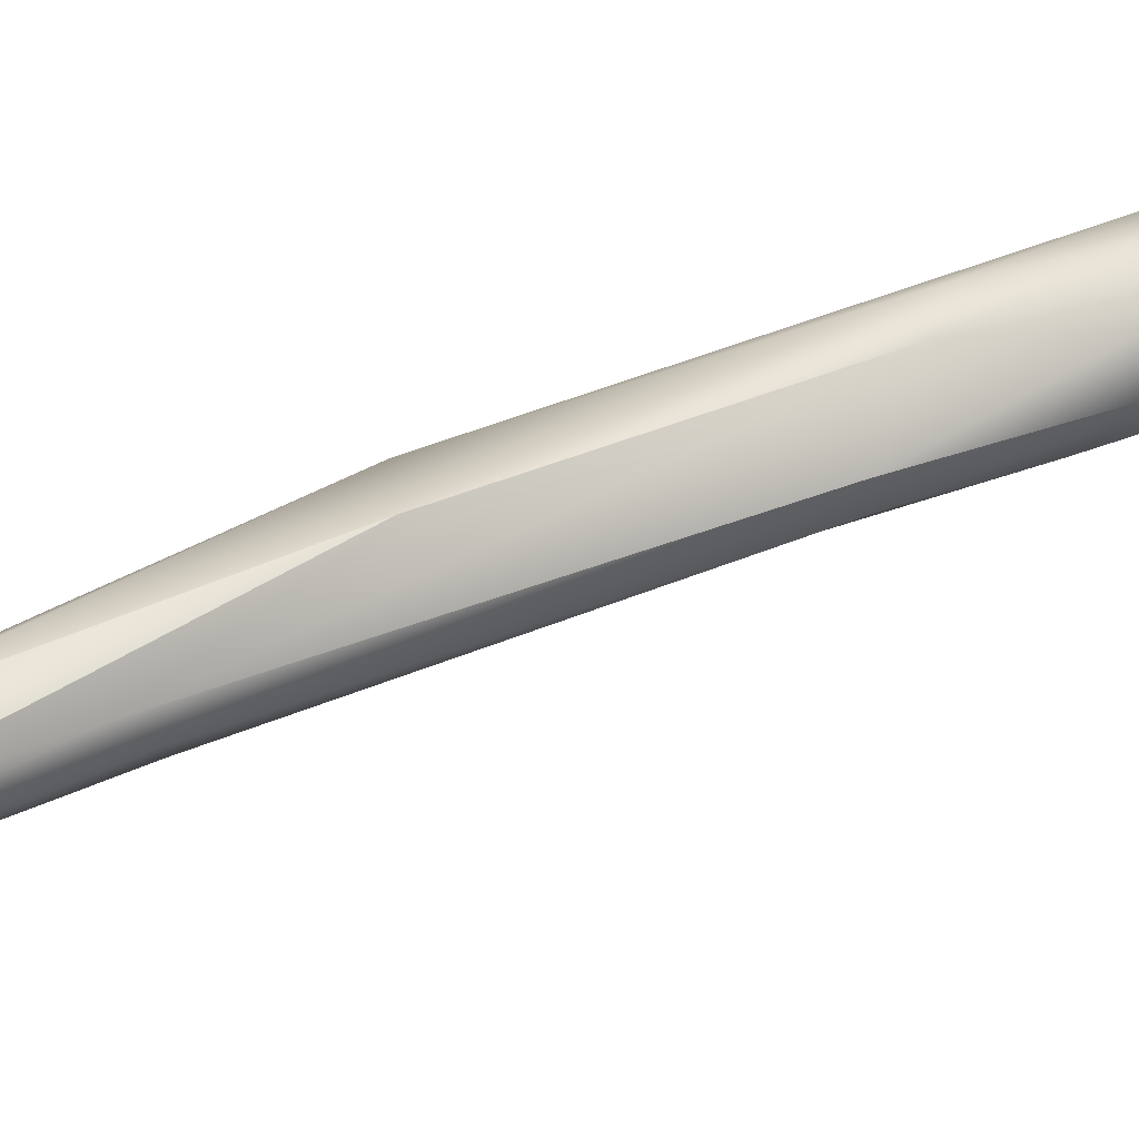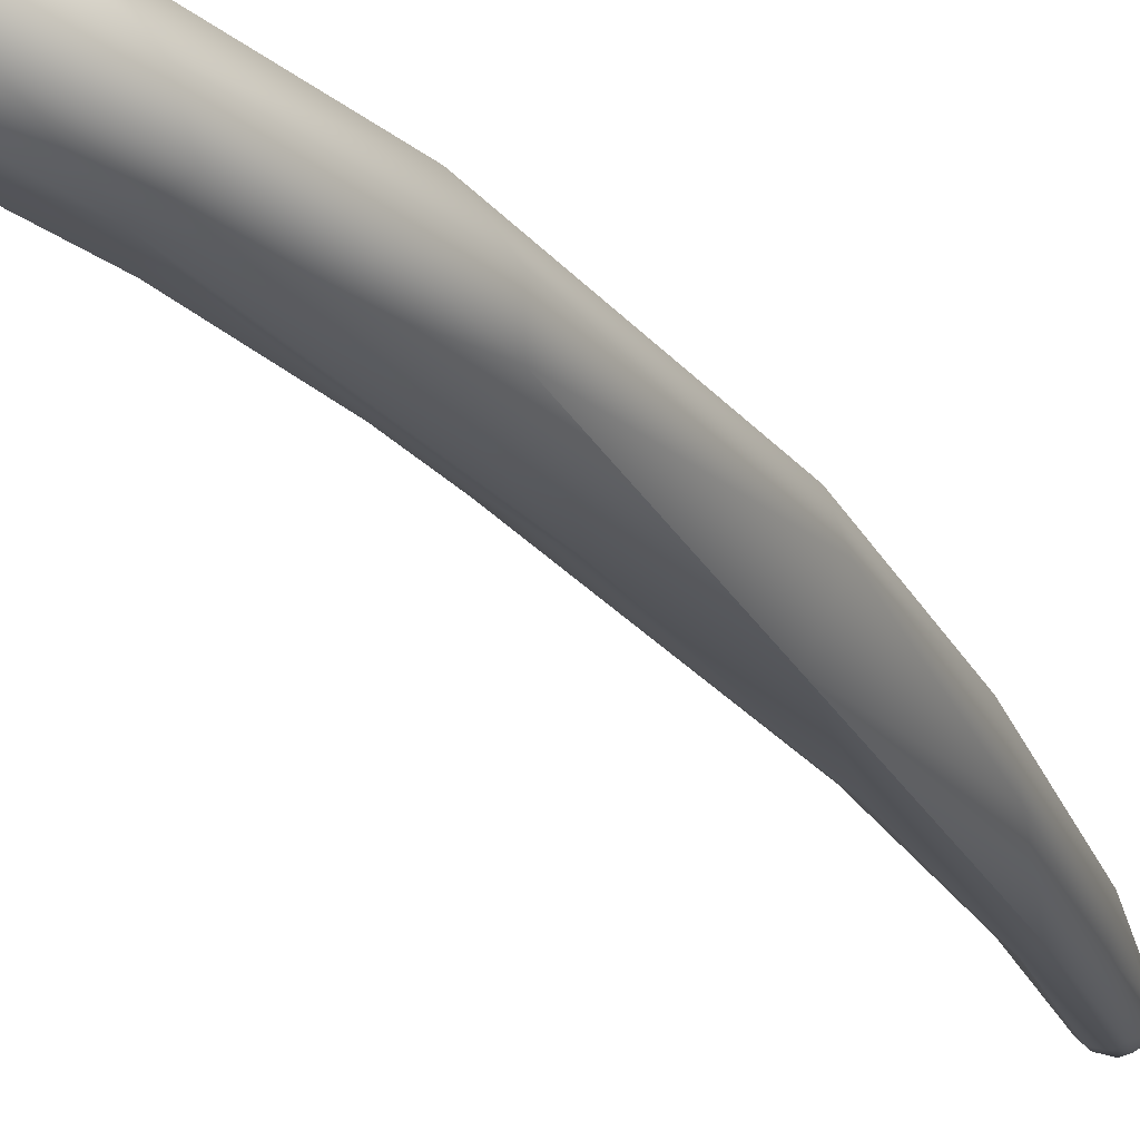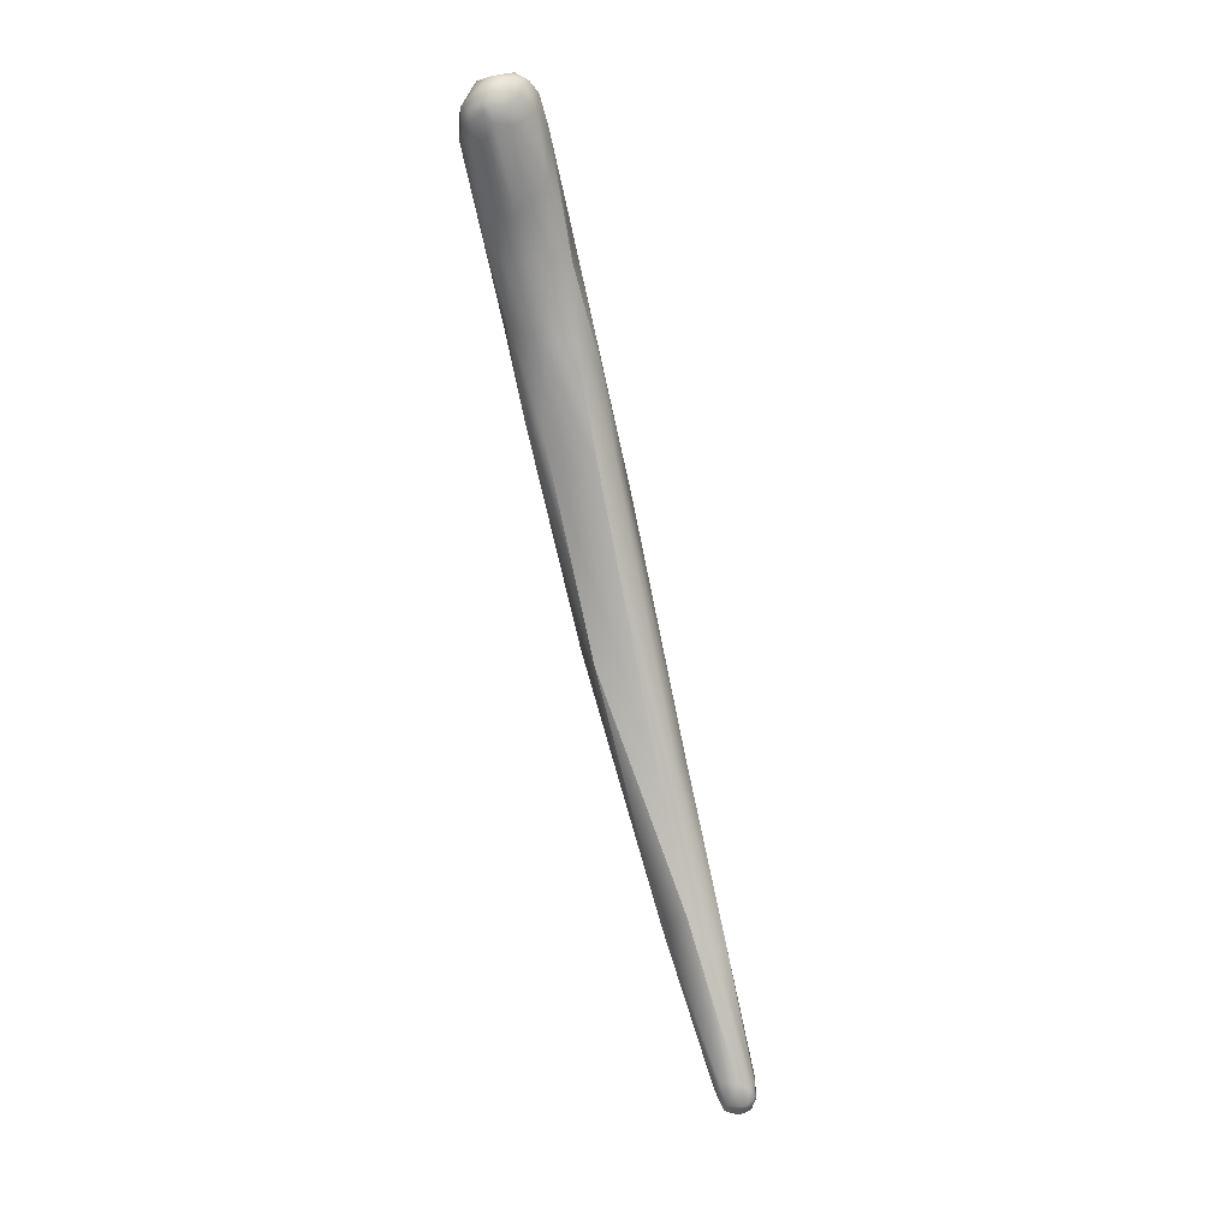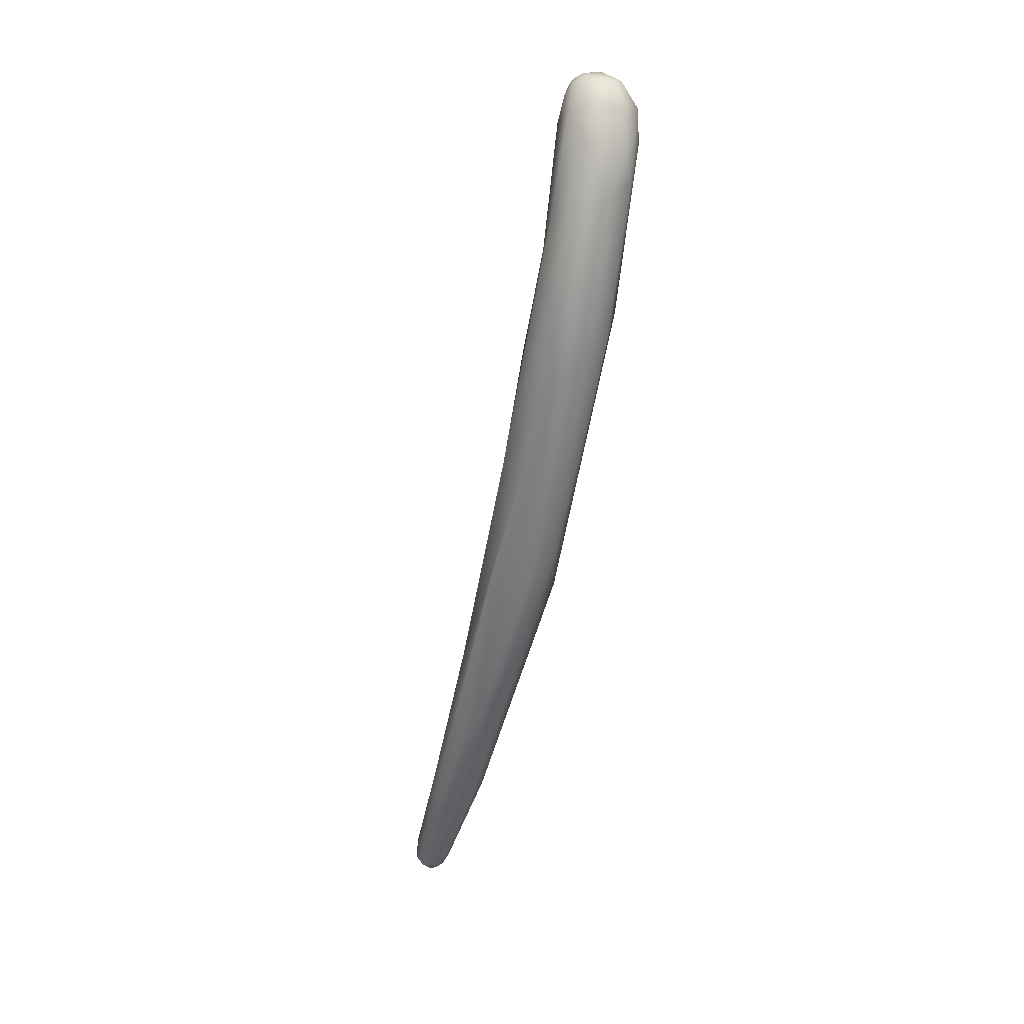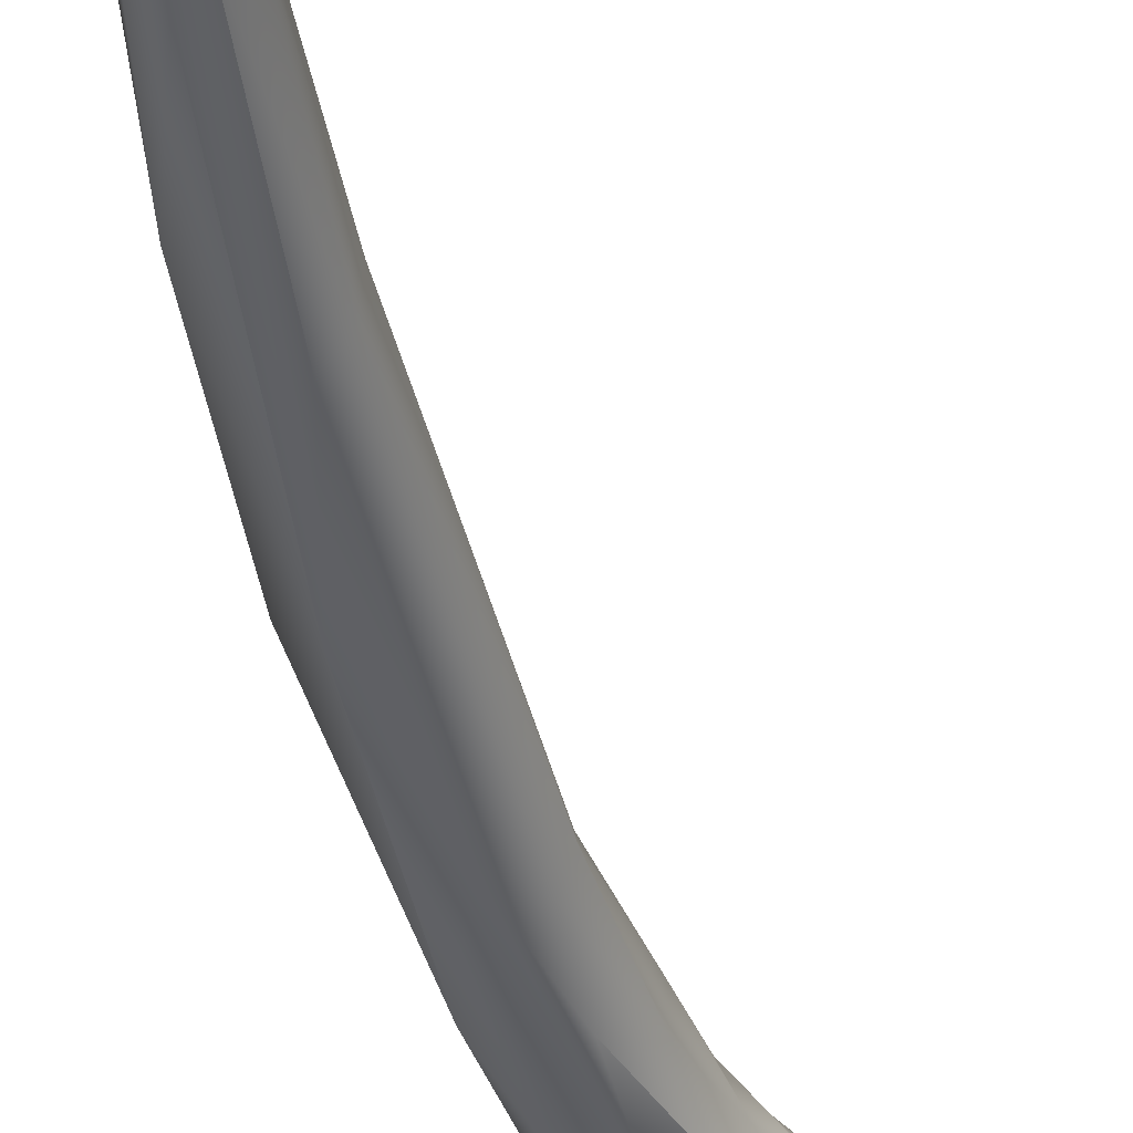
<metadata>
{"format":"obj","ext":"obj","renderer":"f3d","projection":"perspective","resolution":1024,"background":"white","views":[{"elev":16.4,"azim":58.6,"up":"+Z"},{"elev":-9.8,"azim":-163.8,"up":"+Z"},{"elev":-5.1,"azim":84.3,"up":"+Y"},{"elev":45.9,"azim":-103.3,"up":"+Y"},{"elev":-58.5,"azim":1.9,"up":"+Z"}]}
</metadata>
<code>
v -73.97 -168.8 1197
v -74.43 -167.7 1197
v -74.54 -168 1197
v -74.31 -168.3 1197
v -73.99 -168.2 1197
v -74.06 -167.1 1197
v -74.43 -168.5 1197
v -74.48 -168.5 1198
v -74.62 -167.9 1198
v -74.51 -168.2 1198
v -74.31 -168.7 1198
v -74.27 -168.7 1198
v -74.2 -168.6 1198
v -74.28 -167.8 1199
v -74.7 -165.9 1198
v -74.54 -162.5 1198
v -74.81 -162 1200
v -73.62 -168.3 1197
v -73.08 -168.2 1197
v -73.7 -169 1197
v -73.36 -168.8 1197
v -72.86 -168.6 1197
v -73.68 -167.3 1197
v -73.09 -167.5 1197
v -72.81 -167.8 1197
v -72.53 -167.5 1198
v -73.84 -169 1198
v -73.96 -168 1199
v -73.44 -169 1198
v -73.6 -168.9 1198
v -73.35 -168.3 1199
v -73.01 -168.6 1198
v -72.84 -167.4 1199
v -73.69 -160 1198
v -74.04 -161.5 1201
v -72.95 -161.3 1198
v -72.33 -161.7 1199
v -73.28 -160.3 1201
v -74.36 -154.8 1201
v -74.26 -152.7 1202
v -71.96 -159.7 1200
v -70.98 -153.9 1202
v -71.9 -152.3 1200
v -71.14 -152.8 1201
v -72.17 -145.7 1202
v -73.25 -145.2 1204
v -72.85 -144.7 1205
v -72.37 -147.2 1205
v -70.42 -148.2 1205
v -69.85 -140.1 1203
v -70.33 -134.8 1205
v -69.24 -131.2 1207
v -70.45 -134.3 1207
v -67.61 -135 1205
v -68.22 -138.7 1204
v -67.82 -139.5 1205
v -68.72 -137.2 1208
v -67.92 -138 1207
v -68.42 -131 1206
v -69.35 -133.5 1208
v -67.33 -127.8 1207
v -68.23 -132.8 1209
v -66.1 -133.7 1206
v -66.2 -134.4 1207
v -65.31 -130.6 1206
v -66.72 -133 1209
v -66.07 -127.9 1206
v -65.26 -131.1 1209
v -67.07 -127 1209
v -66.07 -126.8 1210
v -65.51 -129.6 1210
v -65.64 -125.5 1210
v -64.51 -130.5 1208
v -63.36 -127.8 1207
v -63.58 -129 1209
v -64.07 -129.1 1210
v -63.54 -124.1 1208
v -65.18 -124.8 1208
v -65.3 -124.6 1209
v -64.06 -123.7 1209
v -64.06 -123.9 1210
v -64.66 -125 1211
v -64.49 -125.8 1211
v -62.35 -123.9 1208
v -62.2 -123.4 1208
v -61.82 -123.7 1208
v -61.61 -123.5 1209
v -61.28 -123.9 1209
v -62.71 -125.2 1208
v -61.71 -124.9 1208
v -61.29 -125.7 1209
v -61.15 -125.7 1210
v -60.97 -124.6 1209
v -60.83 -125 1209
v -60.87 -124.1 1209
v -61.02 -125.3 1210
v -60.84 -125.1 1210
v -62.27 -126.4 1211
v -61.6 -126.2 1210
v -62.88 -123.2 1209
v -62 -123.2 1209
v -62.81 -123.1 1210
v -62.58 -123.4 1211
v -61.31 -123.6 1209
v -61.31 -123.6 1210
v -61.17 -124.2 1211
v -60.8 -124.4 1210
v -60.92 -124.9 1210
v -63.3 -125.9 1211
v -63.3 -124.6 1211
v -61.93 -125.5 1211
v -62.05 -124.7 1211
v -61.55 -125.6 1211
v -61.36 -125.1 1211
v -73.7 -169 1197
v -73.36 -168.8 1197
v -72.95 -161.3 1198
v -71.96 -159.7 1200
v -72.17 -145.7 1202
v -70.42 -148.2 1205
v -70.42 -148.2 1205
v -67.82 -139.5 1205
v -65.31 -130.6 1206
g grp1
f 5 18 1
f 7 1 11
f 20 11 1
f 3 4 7
f 2 4 3
f 2 3 15
f 3 9 15
f 3 7 9
f 5 1 4
f 7 4 1
f 5 2 6
f 5 4 2
f 18 5 23
f 23 5 6
f 7 11 8
f 11 12 8
f 7 8 9
f 8 10 9
f 8 12 10
f 27 13 12
f 11 27 12
f 10 12 13
f 10 13 14
f 10 17 9
f 10 14 17
f 20 27 11
f 28 14 13
f 28 35 14
f 35 17 14
f 15 9 17
f 6 2 16
f 16 2 15
f 34 6 16
f 1 18 21
f 18 24 19
f 19 21 18
f 19 22 21
f 22 19 25
f 1 21 115
f 116 29 20
f 22 29 116
f 24 18 23
f 23 36 24
f 24 25 19
f 117 37 24
f 24 37 25
f 22 25 26
f 37 26 25
f 37 41 26
f 27 20 29
f 27 29 30
f 13 27 30
f 30 28 13
f 29 32 30
f 32 31 30
f 31 28 30
f 31 38 28
f 38 35 28
f 22 32 29
f 32 22 26
f 26 33 32
f 32 33 31
f 38 31 33
f 33 118 38
f 26 118 33
f 23 6 34
f 36 23 34
f 39 45 34
f 16 39 34
f 43 36 34
f 34 119 43
f 39 16 17
f 16 15 17
f 39 17 40
f 40 17 35
f 37 117 44
f 38 118 49
f 37 44 42
f 37 42 41
f 55 44 43
f 44 117 43
f 48 40 35
f 120 41 42
f 47 40 48
f 38 48 35
f 45 39 46
f 43 119 50
f 46 39 40
f 46 40 47
f 50 55 43
f 55 56 44
f 56 42 44
f 120 42 58
f 38 121 48
f 51 50 119
f 51 45 46
f 57 48 121
f 51 46 53
f 46 47 53
f 58 42 122
f 67 54 50
f 50 54 55
f 57 62 48
f 121 58 57
f 51 53 52
f 67 50 59
f 52 53 69
f 51 52 59
f 50 51 59
f 53 60 69
f 47 60 53
f 60 70 69
f 47 48 60
f 60 48 62
f 63 56 55
f 122 64 58
f 67 65 54
f 54 123 63
f 54 63 55
f 66 58 64
f 64 122 63
f 58 66 57
f 52 61 59
f 57 66 62
f 52 69 61
f 70 60 62
f 64 63 73
f 65 67 89
f 63 123 73
f 68 64 73
f 75 68 73
f 64 68 66
f 61 67 59
f 68 71 66
f 61 78 67
f 61 69 78
f 67 78 77
f 78 69 79
f 72 79 69
f 69 70 72
f 62 109 83
f 66 71 62
f 71 109 62
f 73 123 74
f 89 74 123
f 76 68 75
f 73 74 75
f 91 75 74
f 84 89 77
f 77 89 67
f 77 78 80
f 76 71 68
f 71 76 98
f 76 75 98
f 77 80 100
f 79 80 78
f 81 80 79
f 81 79 72
f 72 82 81
f 81 82 110
f 80 102 100
f 102 80 81
f 70 62 83
f 72 70 82
f 82 70 83
f 110 82 83
f 109 110 83
f 90 89 84
f 85 84 77
f 100 85 77
f 86 90 84
f 86 84 85
f 86 88 90
f 88 86 87
f 87 86 85
f 88 87 104
f 89 90 74
f 90 91 74
f 75 91 92
f 90 93 91
f 90 88 93
f 75 92 99
f 94 91 93
f 92 91 94
f 94 97 92
f 93 88 95
f 96 92 97
f 92 96 99
f 88 104 95
f 93 95 94
f 95 107 94
f 94 107 97
f 97 107 108
f 96 97 108
f 98 111 109
f 71 98 109
f 75 99 98
f 111 98 113
f 99 96 113
f 98 99 113
f 101 100 102
f 85 100 101
f 101 87 85
f 87 101 104
f 105 101 102
f 103 105 102
f 103 102 81
f 103 81 110
f 105 103 106
f 110 112 103
f 112 106 103
f 104 105 95
f 104 101 105
f 106 114 108
f 106 112 114
f 95 105 107
f 107 106 108
f 106 107 105
f 112 110 109
f 111 112 109
f 114 111 113
f 112 111 114
f 96 114 113
f 96 108 114

</code>
